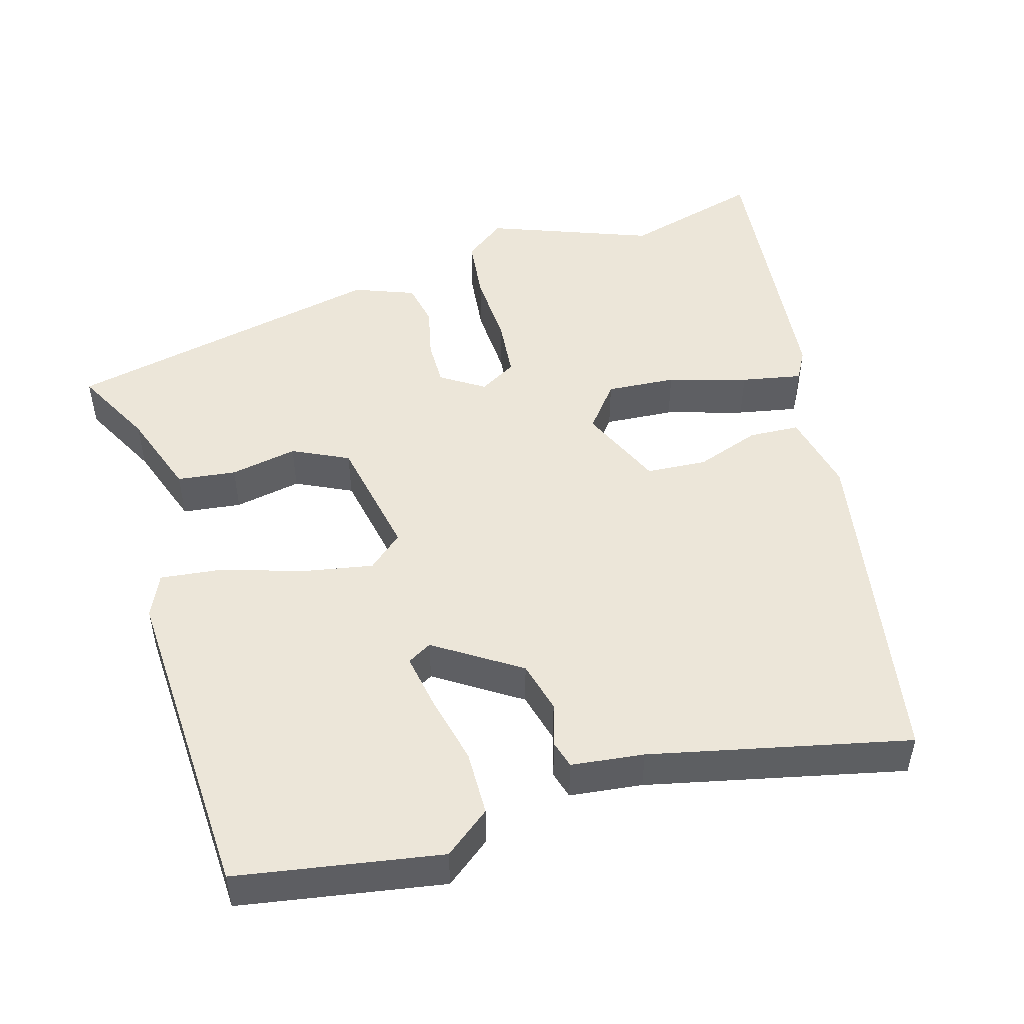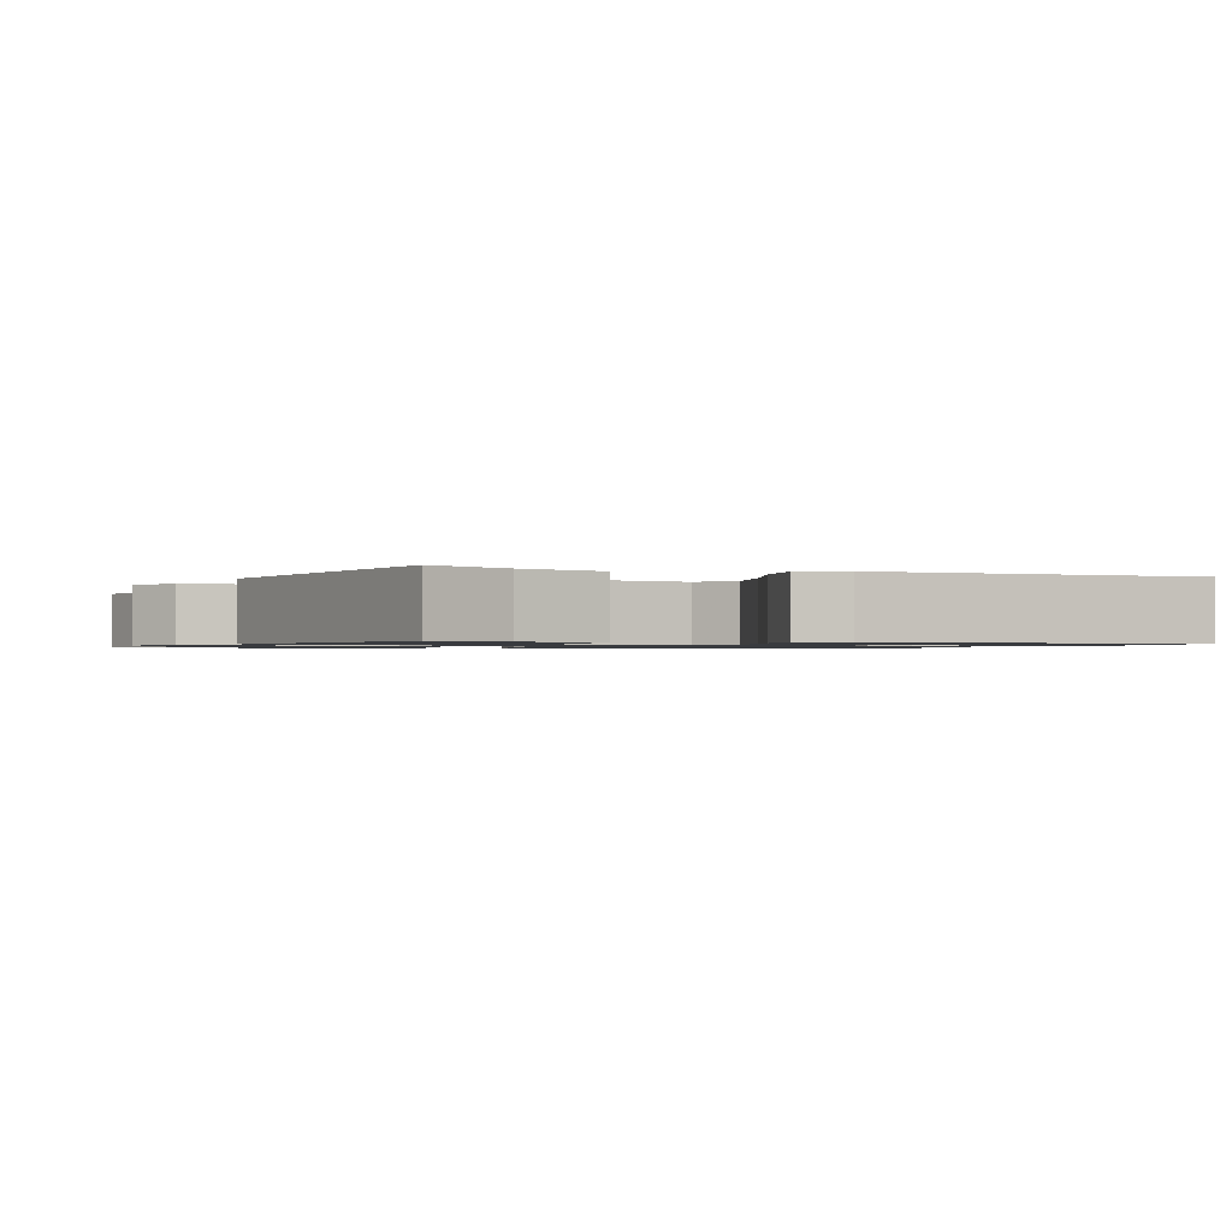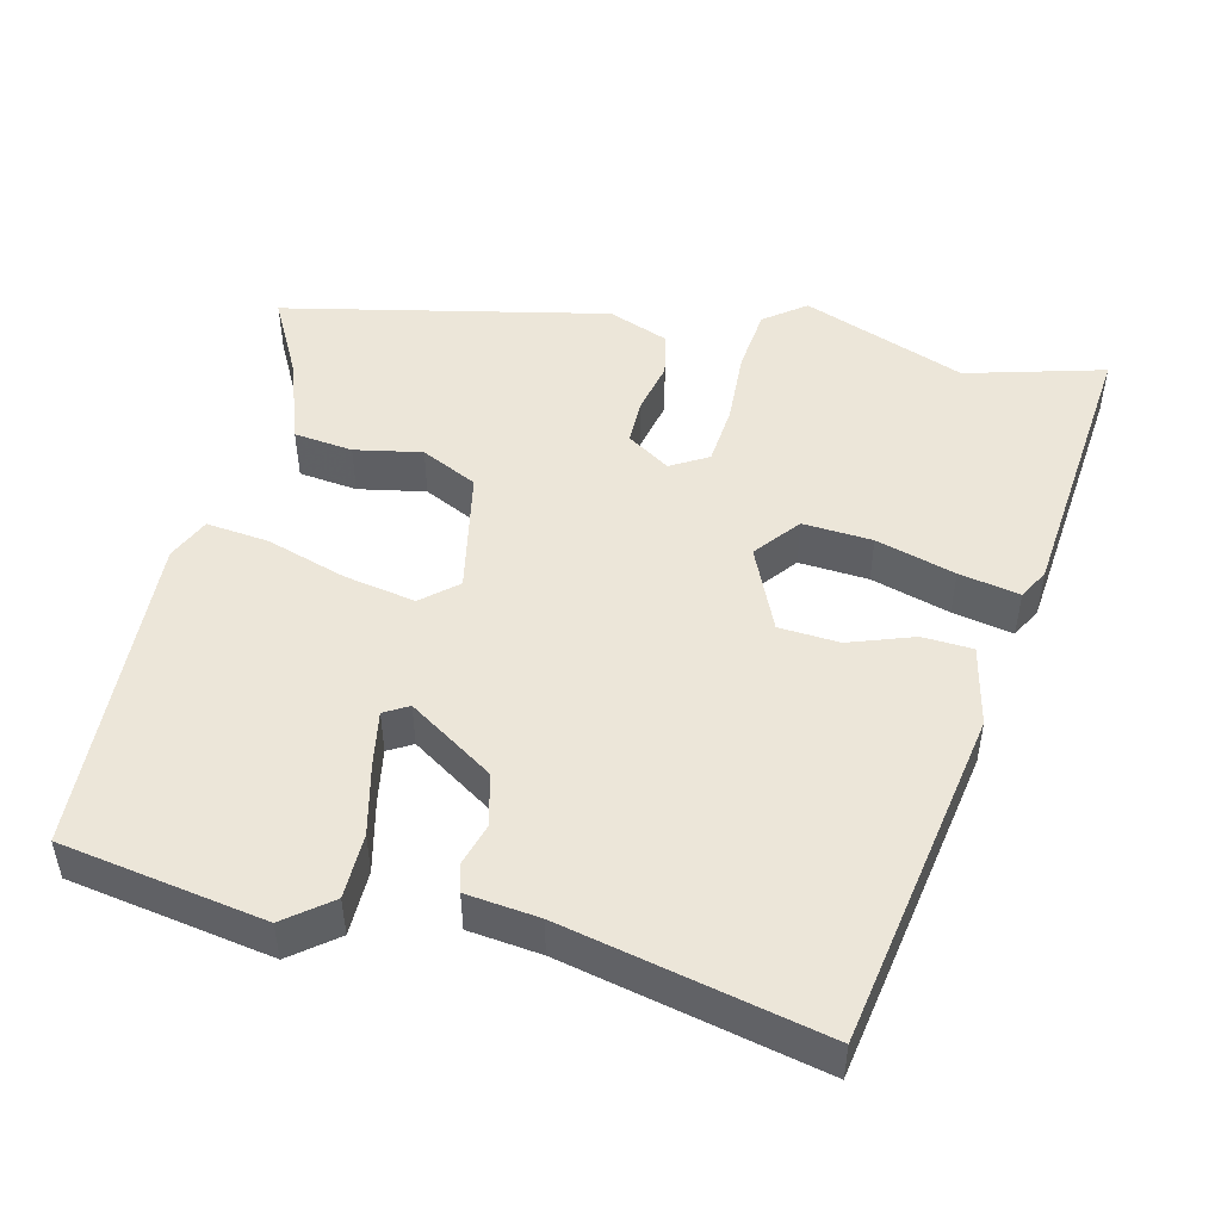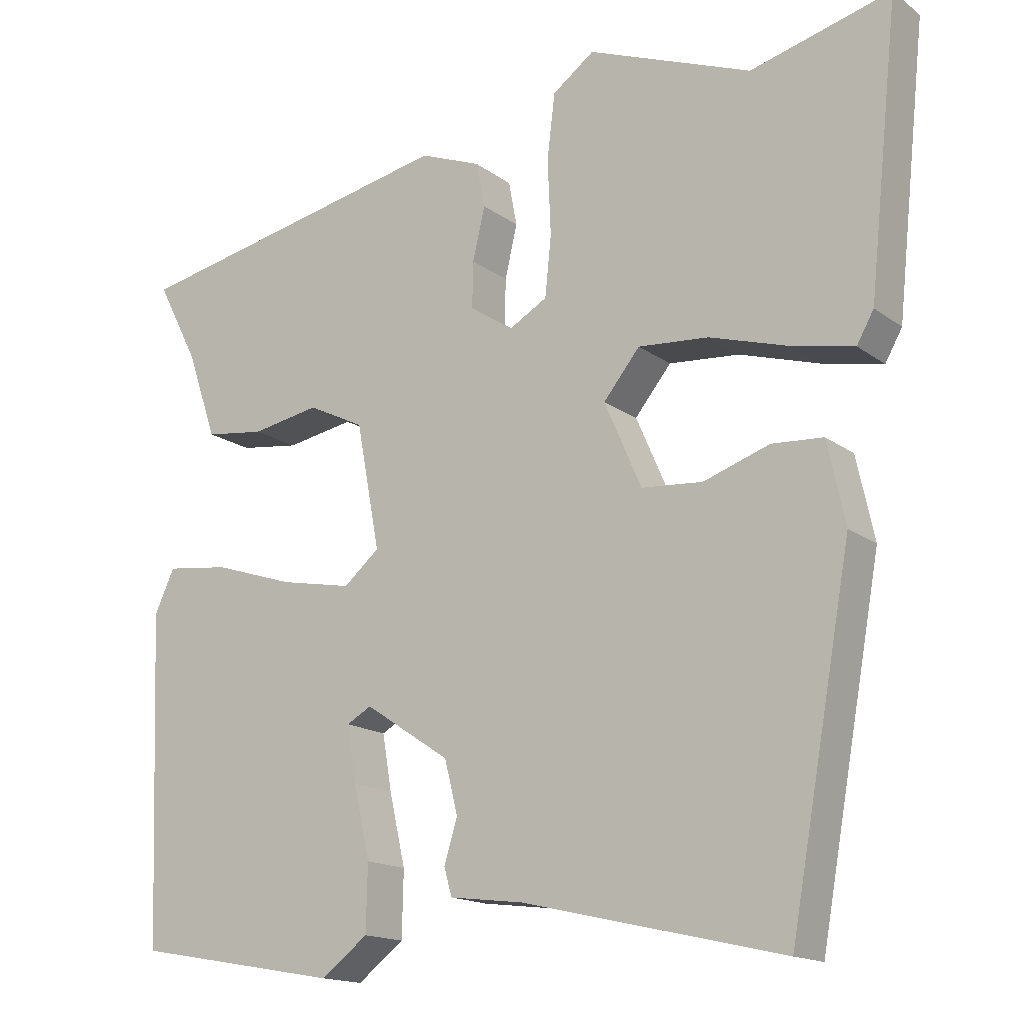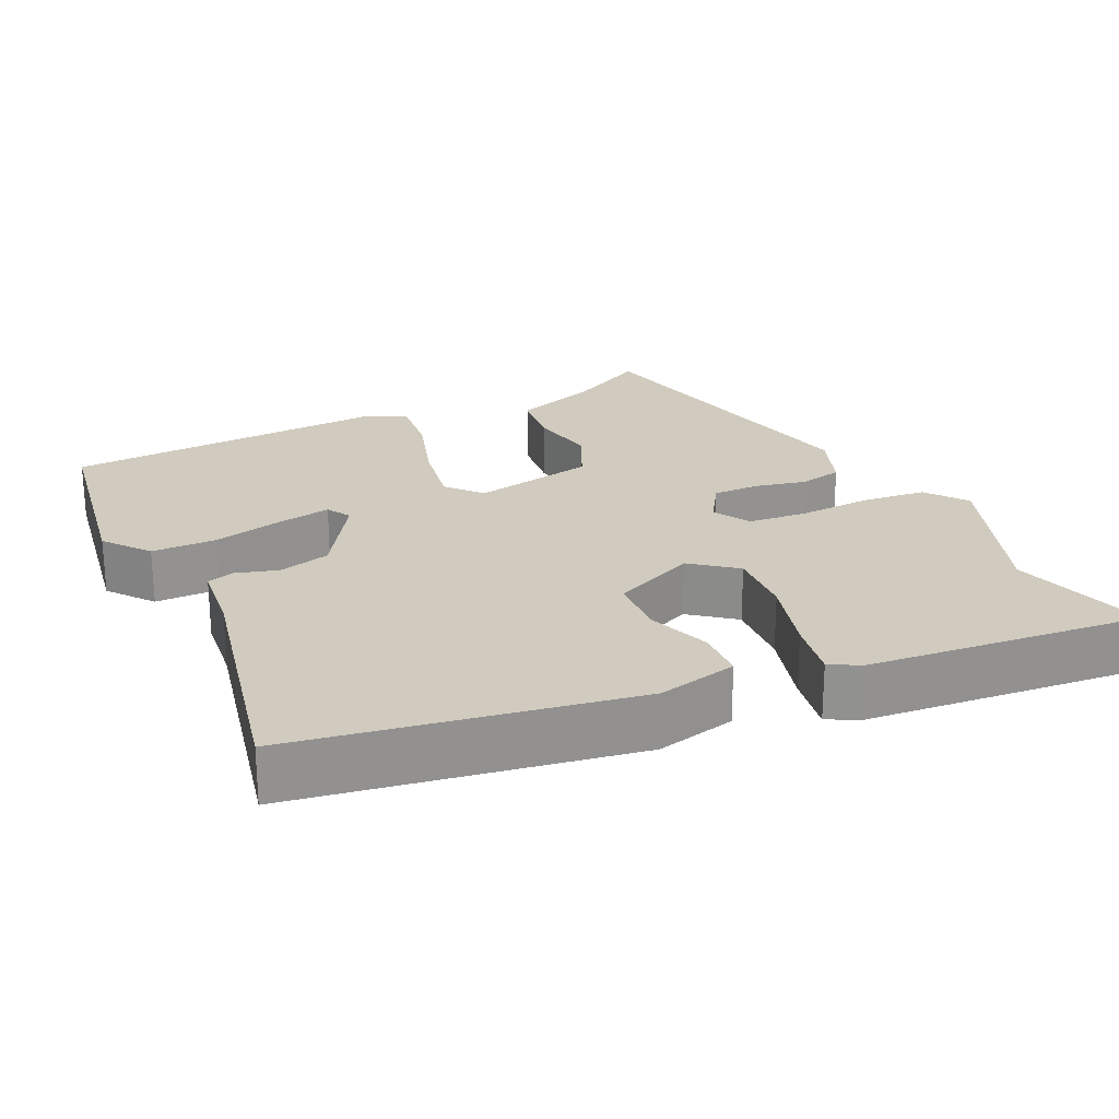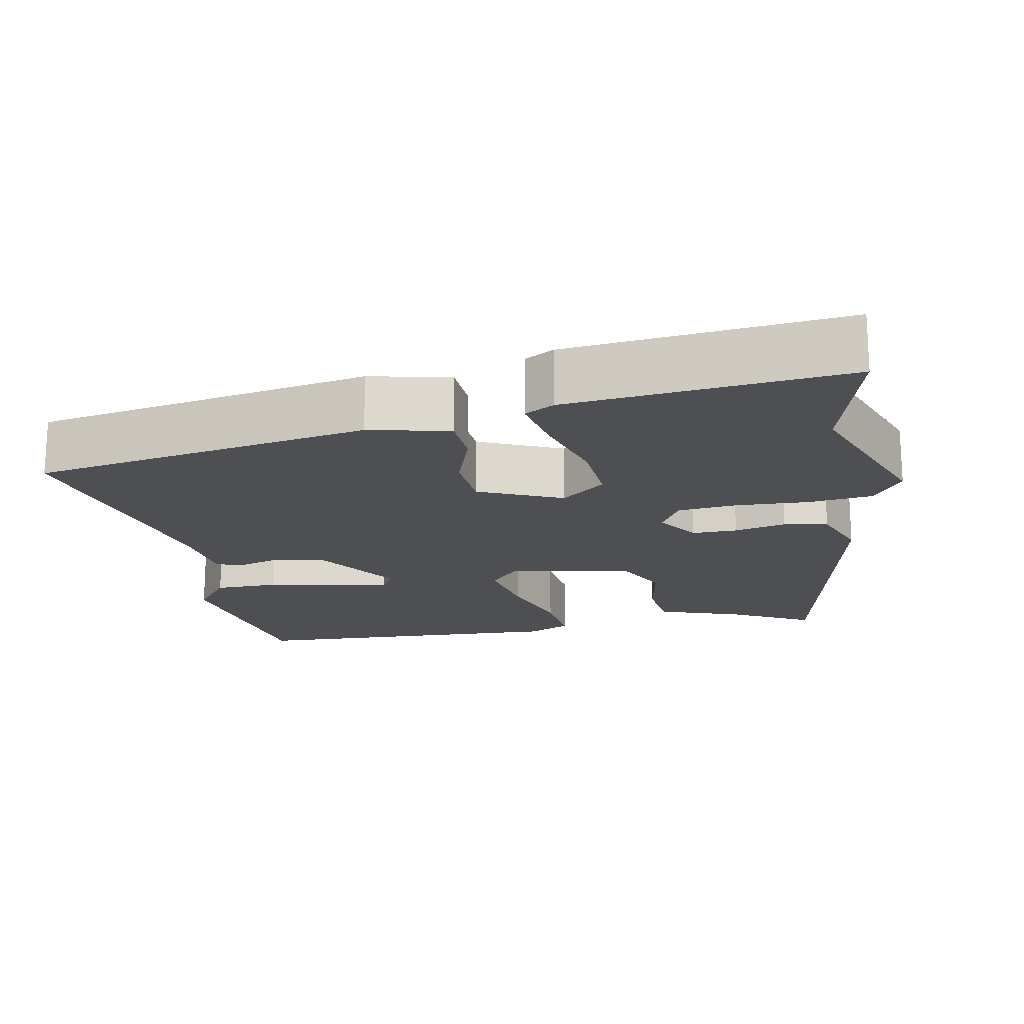
<metadata>
{"format":"obj","ext":"obj","renderer":"f3d","projection":"perspective","resolution":1024,"background":"white","views":[{"elev":49.3,"azim":163.3,"up":"+Y"},{"elev":-1.1,"azim":70.2,"up":"+Y"},{"elev":49.0,"azim":-167.0,"up":"+Y"},{"elev":-15.8,"azim":-146.0,"up":"+Z"},{"elev":23.6,"azim":-116.3,"up":"+Y"},{"elev":-18.1,"azim":-79.5,"up":"+Y"}]}
</metadata>
<code>
v -0.378 0.07 -0.539
v -0.458 0.07 -0.096
v -0.435 0.07 0.01
v -0.369 0.07 0.014
v -0.284 0.07 -0.015
v -0.205 0.07 -0.009
v -0.157 0.07 0.101
v -0.204 0.07 0.159
v -0.295 0.07 0.152
v -0.398 0.07 0.121
v -0.477 0.07 0.105
v -0.499 0.07 0.144
v -0.538 0.07 0.51
v -0.357 0.07 0.462
v -0.145 0.07 0.544
v -0.091 0.07 0.504
v -0.081 0.07 0.42
v -0.085 0.07 0.323
v -0.077 0.07 0.245
v -0.028 0.07 0.217
v 0.028 0.07 0.254
v 0.027 0.07 0.314
v 0.011 0.07 0.382
v 0.022 0.07 0.44
v 0.101 0.07 0.471
v 0.526 0.07 0.384
v 0.472 0.07 0.279
v 0.434 0.07 0.167
v 0.357 0.07 0.157
v 0.269 0.07 0.173
v 0.196 0.07 0.137
v 0.166 0.07 -0.025
v 0.212 0.07 -0.064
v 0.305 0.07 -0.046
v 0.409 0.07 -0.012
v 0.491 0.07 -0.002
v 0.517 0.07 -0.058
v 0.5 0.07 -0.483
v 0.234 0.07 -0.53
v 0.174 0.07 -0.484
v 0.172 0.07 -0.399
v 0.193 0.07 -0.306
v 0.205 0.07 -0.234
v 0.173 0.07 -0.216
v 0.063 0.07 -0.289
v 0.046 0.07 -0.357
v 0.063 0.07 -0.413
v 0.053 0.07 -0.449
v -0.042 0.07 -0.461
v -0.378 0 -0.539
v -0.458 0 -0.096
v -0.435 0 0.01
v -0.369 0 0.014
v -0.284 0 -0.015
v -0.205 0 -0.009
v -0.157 0 0.101
v -0.204 0 0.159
v -0.295 0 0.152
v -0.398 0 0.121
v -0.477 0 0.105
v -0.499 0 0.144
v -0.538 0 0.51
v -0.357 0 0.462
v -0.145 0 0.544
v -0.091 0 0.504
v -0.081 0 0.42
v -0.085 0 0.323
v -0.077 0 0.245
v -0.028 0 0.217
v 0.028 0 0.254
v 0.027 0 0.314
v 0.011 0 0.382
v 0.022 0 0.44
v 0.101 0 0.471
v 0.526 0 0.384
v 0.472 0 0.279
v 0.434 0 0.167
v 0.357 0 0.157
v 0.269 0 0.173
v 0.196 0 0.137
v 0.166 0 -0.025
v 0.212 0 -0.064
v 0.305 0 -0.046
v 0.409 0 -0.012
v 0.491 0 -0.002
v 0.517 0 -0.058
v 0.5 0 -0.483
v 0.234 0 -0.53
v 0.174 0 -0.484
v 0.172 0 -0.399
v 0.193 0 -0.306
v 0.205 0 -0.234
v 0.173 0 -0.216
v 0.063 0 -0.289
v 0.046 0 -0.357
v 0.063 0 -0.413
v 0.053 0 -0.449
v -0.042 0 -0.461
f 46 47 48 49
f 3 4 5
f 2 3 5
f 1 2 5
f 49 1 5
f 46 49 5
f 45 46 5
f 44 45 5 6
f 40 41 42
f 39 40 42
f 38 39 42
f 37 38 42
f 36 37 42
f 35 36 42
f 34 35 42
f 34 42 43
f 33 34 43 44
f 27 28 29 30
f 27 30 31
f 26 27 31
f 25 26 31
f 24 25 31
f 23 24 31
f 22 23 31
f 21 22 31 32
f 16 17 18
f 15 16 18
f 14 15 18
f 14 18 19
f 13 14 19
f 12 13 19
f 11 12 19
f 10 11 19
f 9 10 19
f 8 9 19 20
f 44 6 7
f 33 44 7
f 32 33 7
f 20 21 32 7
f 7 8 20
f 98 97 96 95
f 54 53 52
f 54 52 51
f 54 51 50
f 54 50 98
f 54 98 95
f 54 95 94
f 55 54 94 93
f 91 90 89
f 91 89 88
f 91 88 87
f 91 87 86
f 91 86 85
f 91 85 84
f 91 84 83
f 92 91 83
f 93 92 83 82
f 79 78 77 76
f 80 79 76
f 80 76 75
f 80 75 74
f 80 74 73
f 80 73 72
f 80 72 71
f 81 80 71 70
f 67 66 65
f 67 65 64
f 67 64 63
f 68 67 63
f 68 63 62
f 68 62 61
f 68 61 60
f 68 60 59
f 68 59 58
f 69 68 58 57
f 56 55 93
f 56 93 82
f 56 82 81
f 56 81 70 69
f 69 57 56
f 1 50 51 2
f 2 51 52 3
f 3 52 53 4
f 4 53 54 5
f 5 54 55 6
f 6 55 56 7
f 7 56 57 8
f 8 57 58 9
f 9 58 59 10
f 10 59 60 11
f 11 60 61 12
f 12 61 62 13
f 13 62 63 14
f 14 63 64 15
f 15 64 65 16
f 16 65 66 17
f 17 66 67 18
f 18 67 68 19
f 19 68 69 20
f 20 69 70 21
f 21 70 71 22
f 22 71 72 23
f 23 72 73 24
f 24 73 74 25
f 25 74 75 26
f 26 75 76 27
f 27 76 77 28
f 28 77 78 29
f 29 78 79 30
f 30 79 80 31
f 31 80 81 32
f 32 81 82 33
f 33 82 83 34
f 34 83 84 35
f 35 84 85 36
f 36 85 86 37
f 37 86 87 38
f 38 87 88 39
f 39 88 89 40
f 40 89 90 41
f 41 90 91 42
f 42 91 92 43
f 43 92 93 44
f 44 93 94 45
f 45 94 95 46
f 46 95 96 47
f 47 96 97 48
f 48 97 98 49
f 49 98 50 1

</code>
